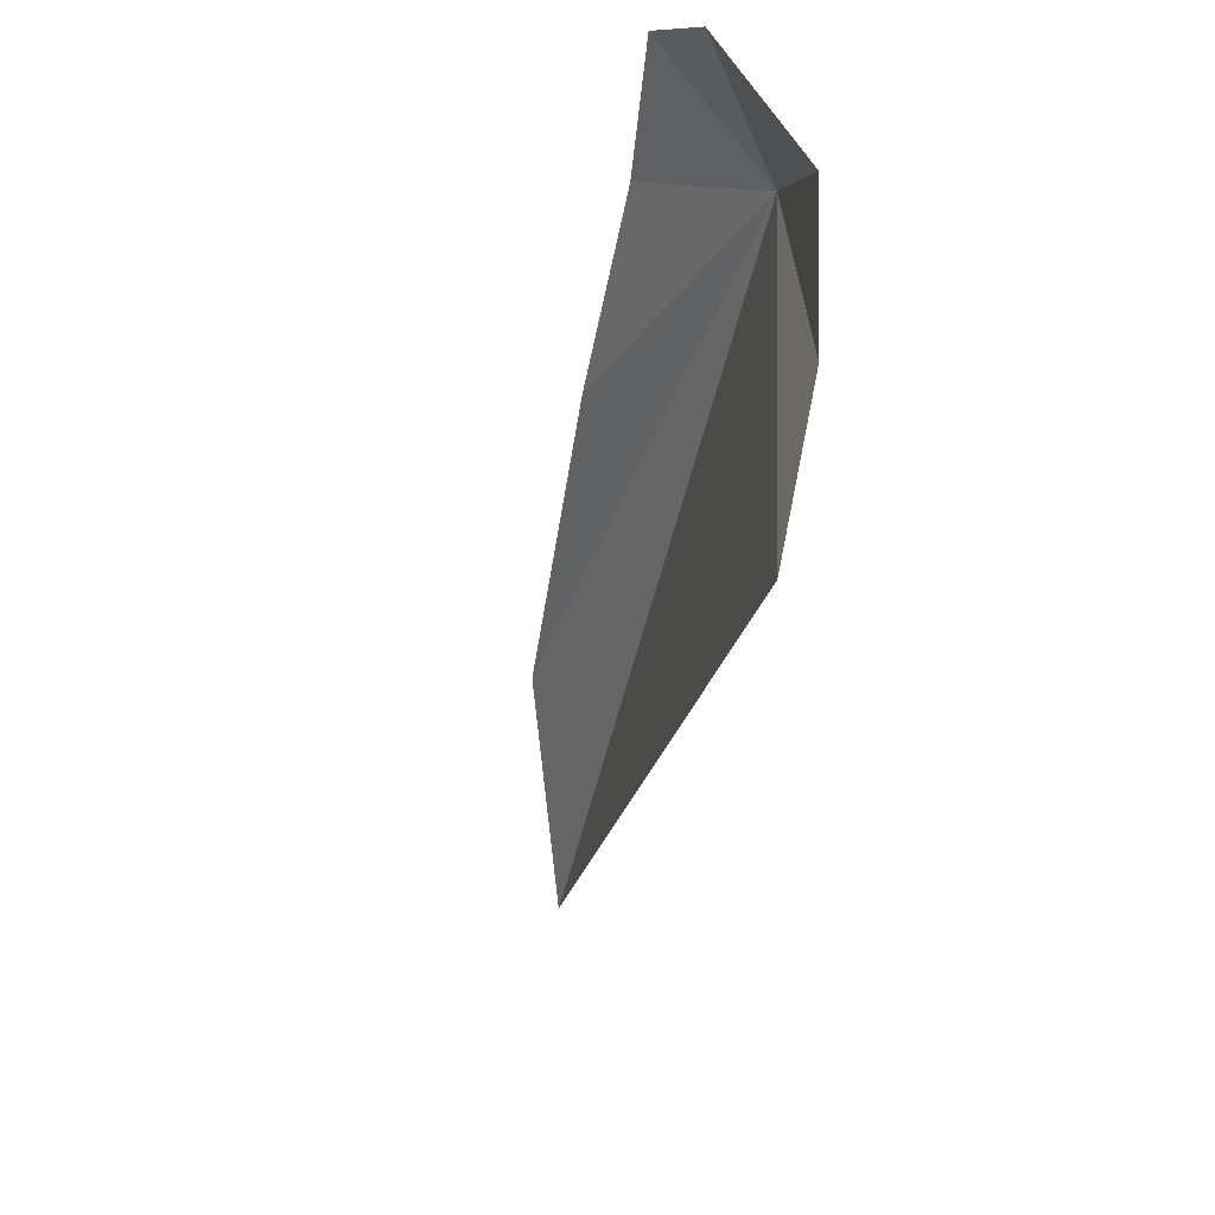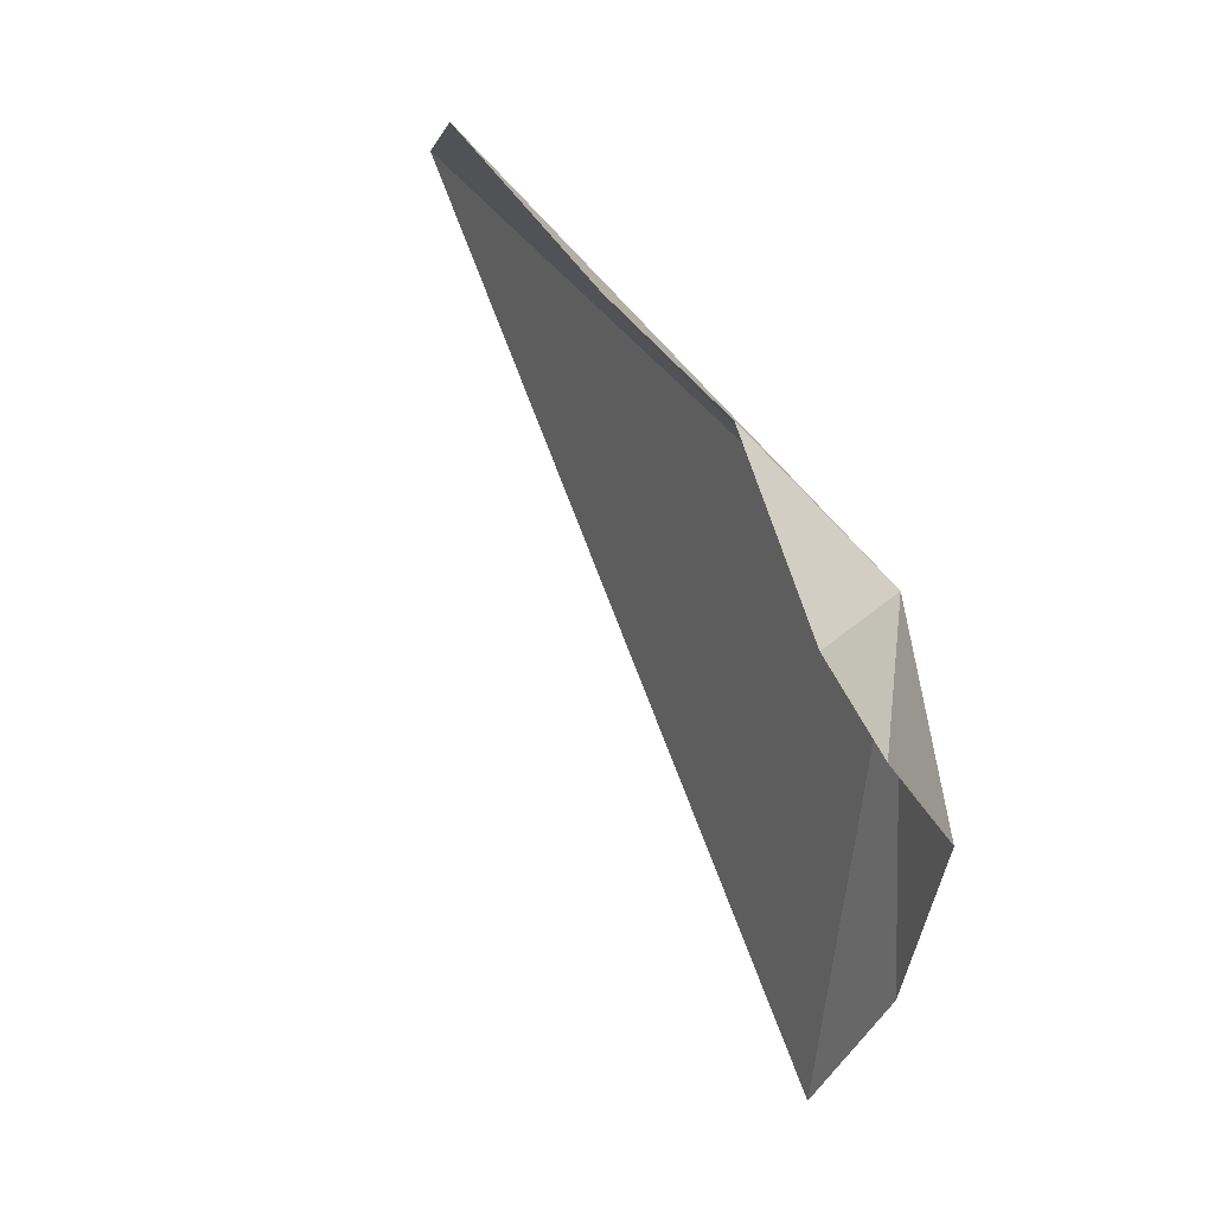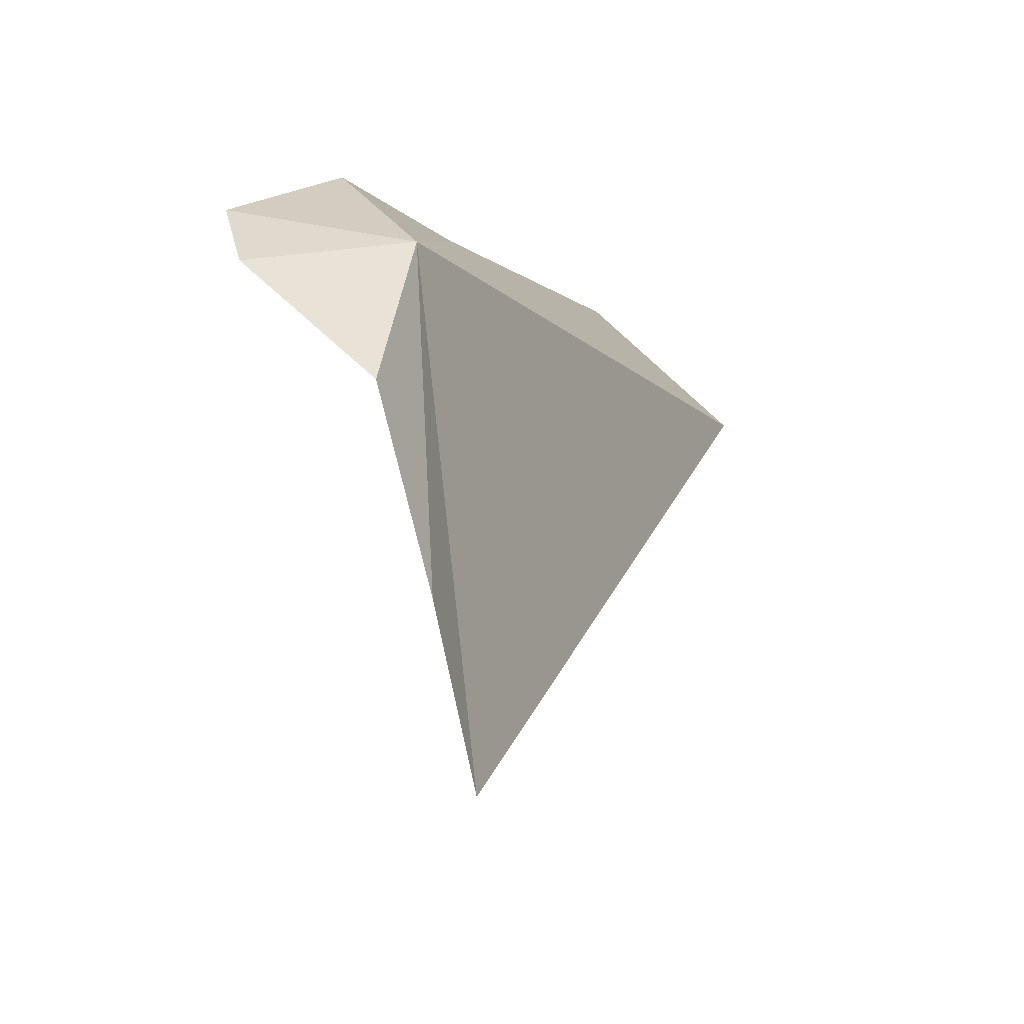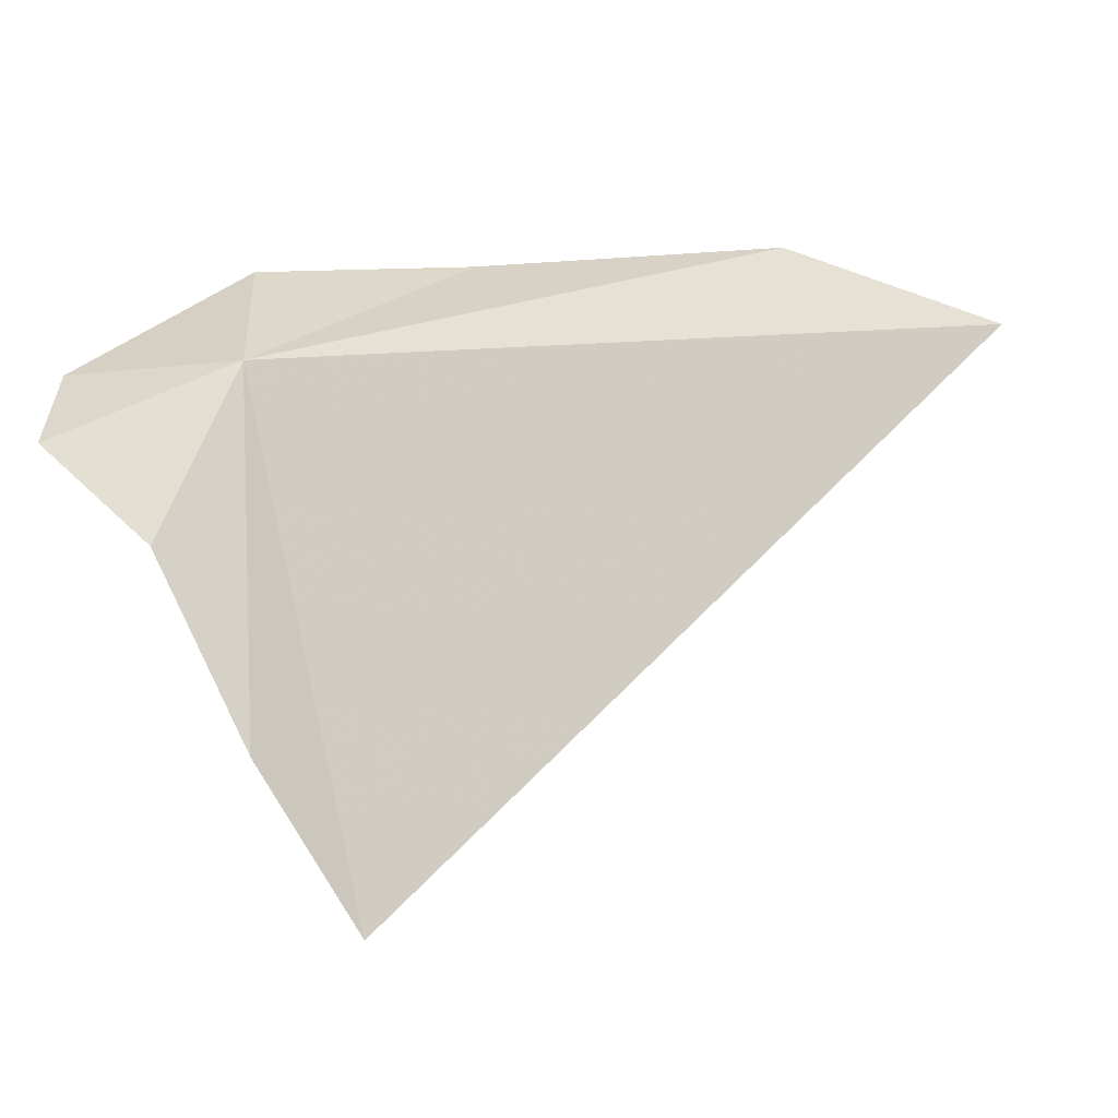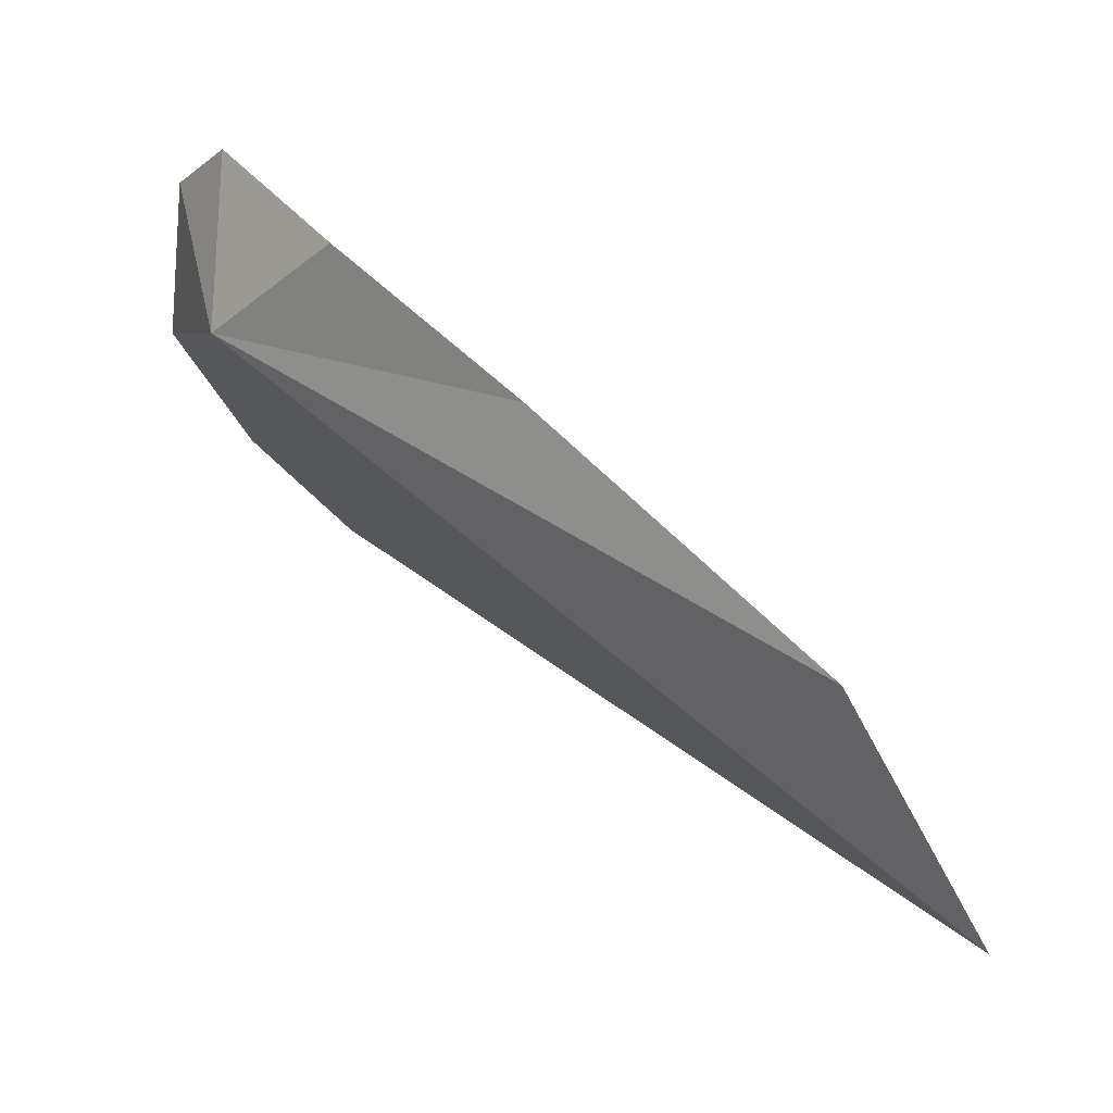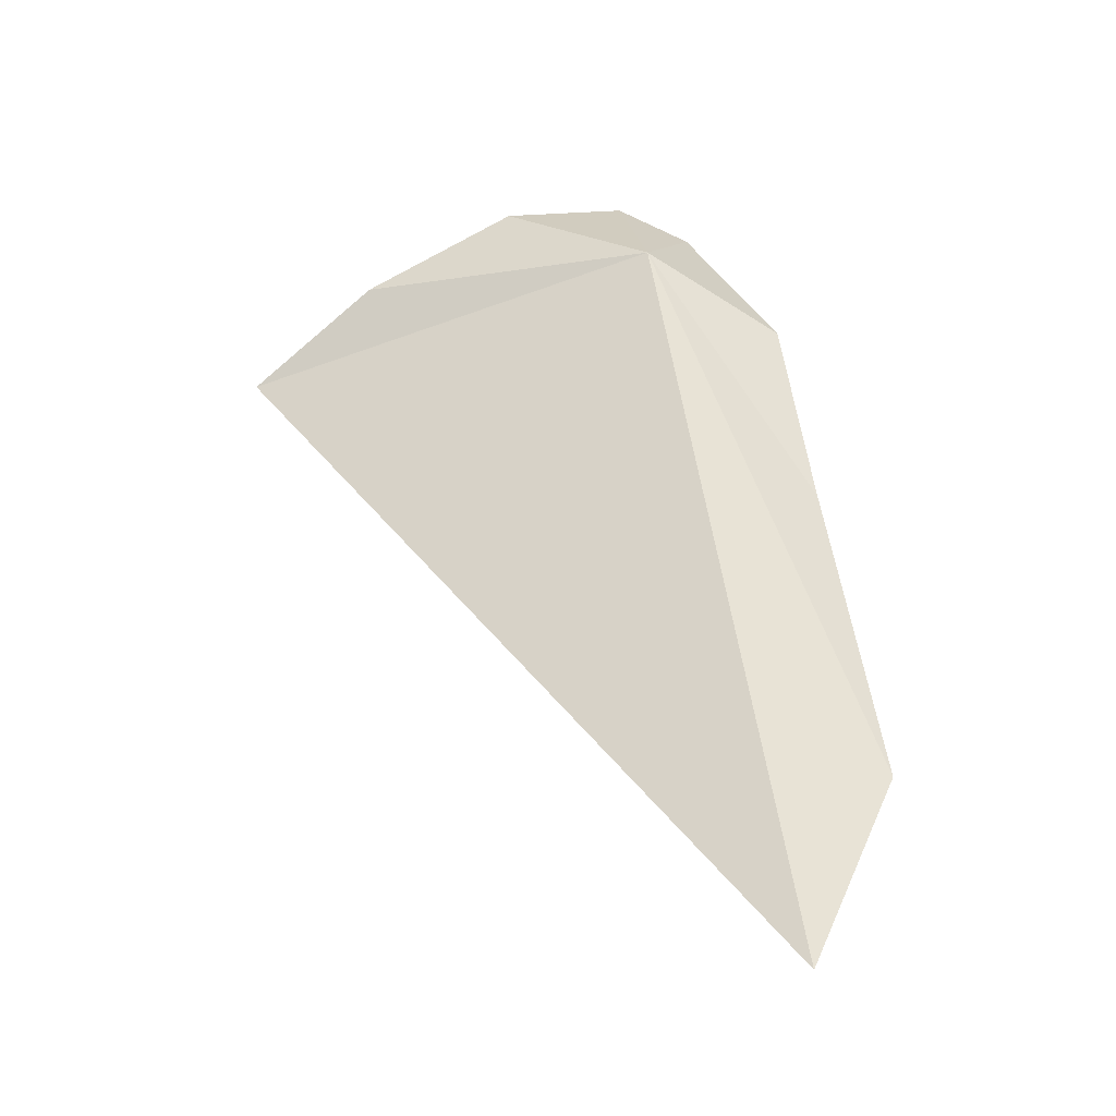
<metadata>
{"format":"obj","ext":"obj","renderer":"f3d","projection":"perspective","resolution":1024,"background":"white","views":[{"elev":-63.2,"azim":155.5,"up":"+Z"},{"elev":18.0,"azim":141.3,"up":"+Z"},{"elev":-24.3,"azim":-168.0,"up":"+Z"},{"elev":-15.6,"azim":-134.1,"up":"+Z"},{"elev":79.4,"azim":-60.9,"up":"+Z"},{"elev":-15.7,"azim":-71.4,"up":"+Y"}]}
</metadata>
<code>
v 5.836 30.18 6.22
v 6.195 30.37 6.234
v 6.127 30.46 6.053
v 5.764 29.9 5.092
v 5.429 28.21 6.703
v 5.795 30.17 5.416
v 6.06 29.99 6.523
v 5.936 29.48 6.644
v 5.712 28.69 6.85
v 5.866 30.37 5.807
f 1 3 2
f 1 5 4
f 1 4 6
f 1 7 8
f 1 2 7
f 1 9 5
f 1 6 10
f 1 10 3
f 1 8 9

</code>
